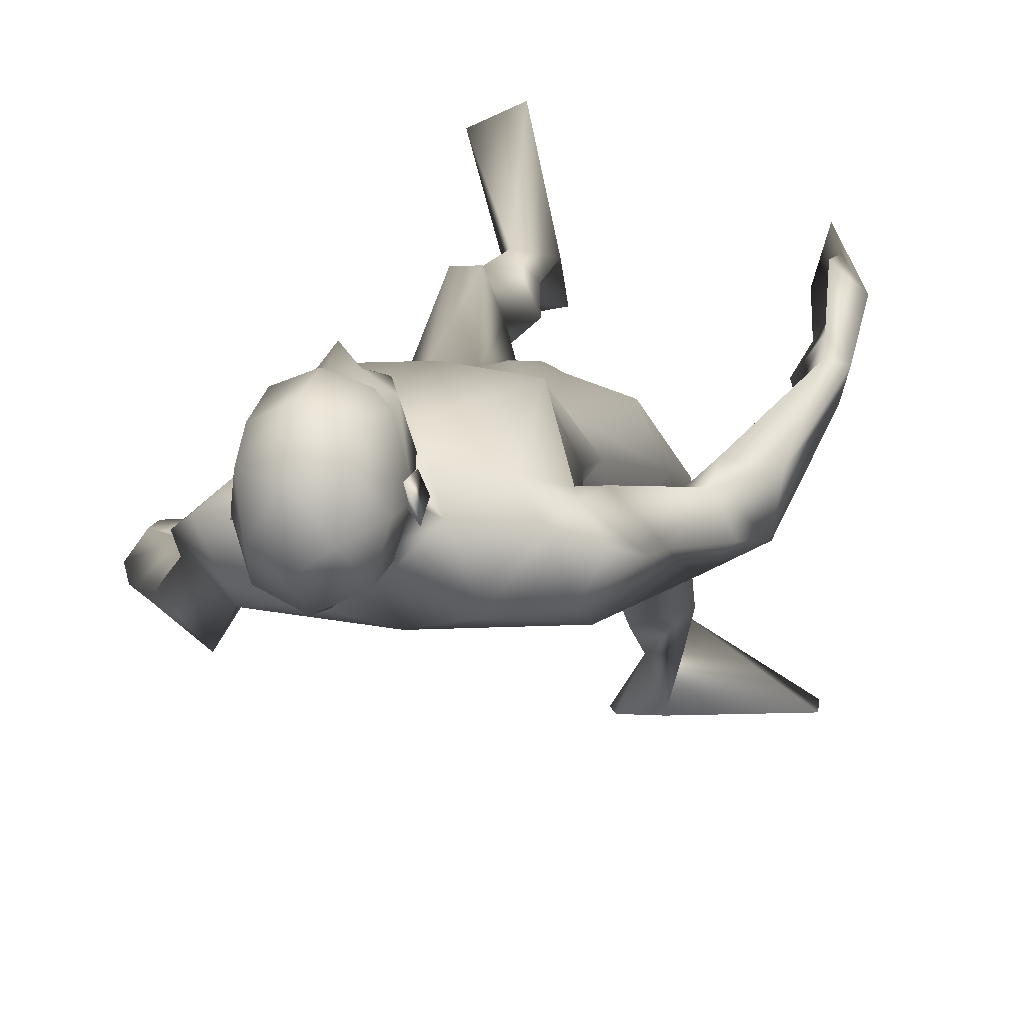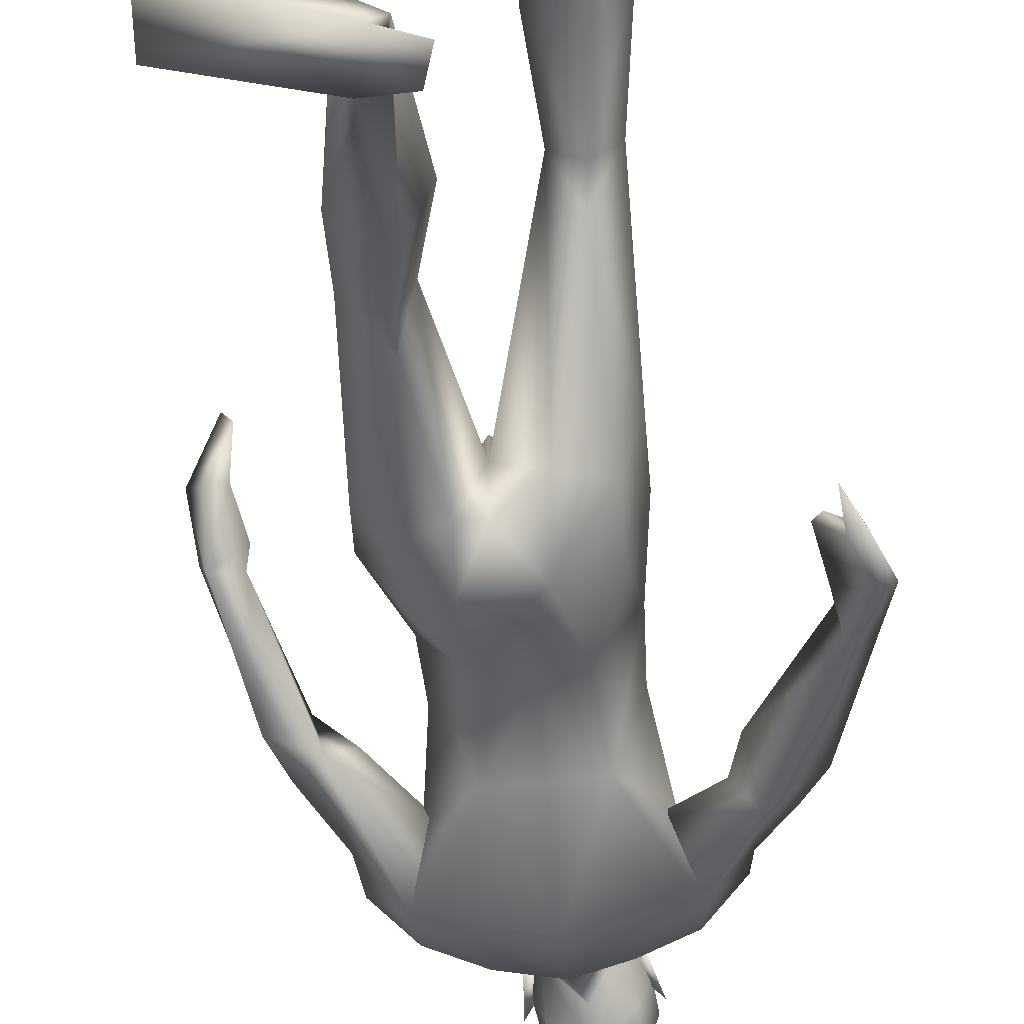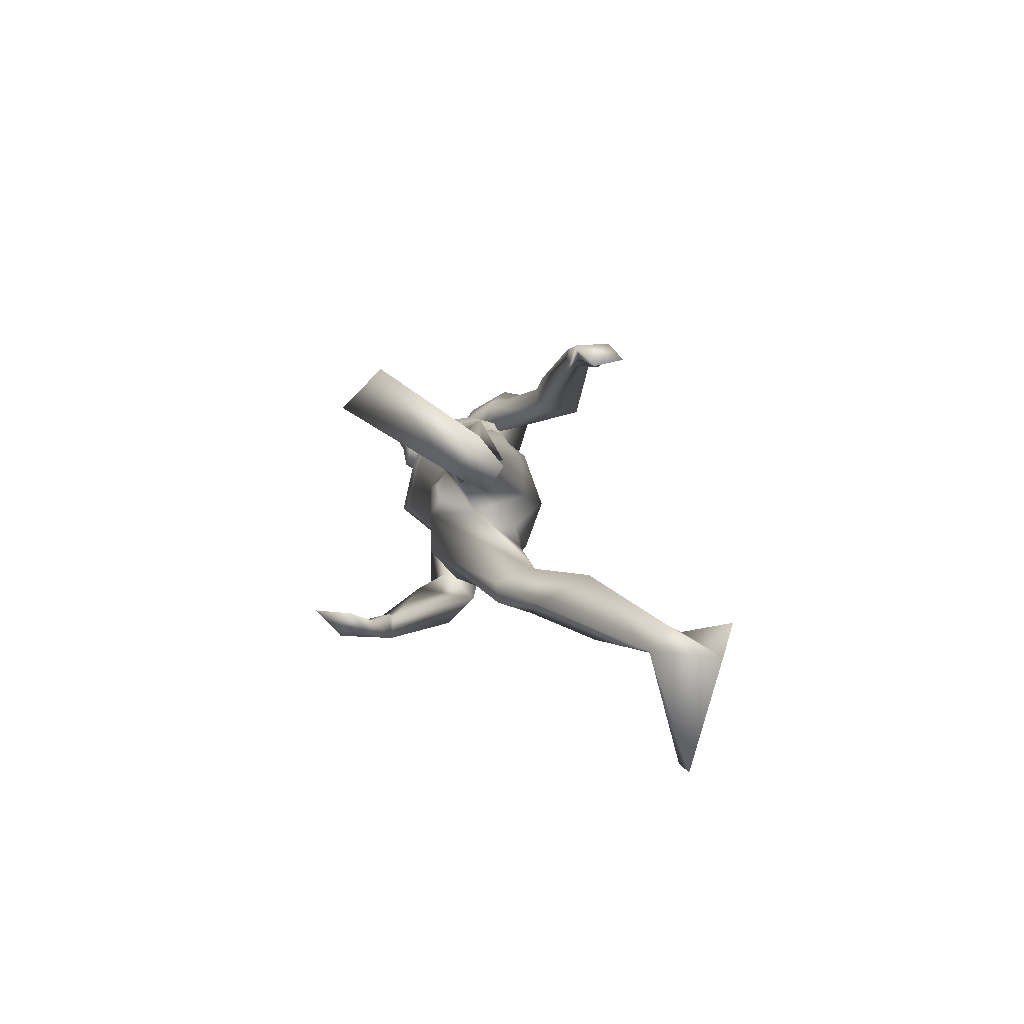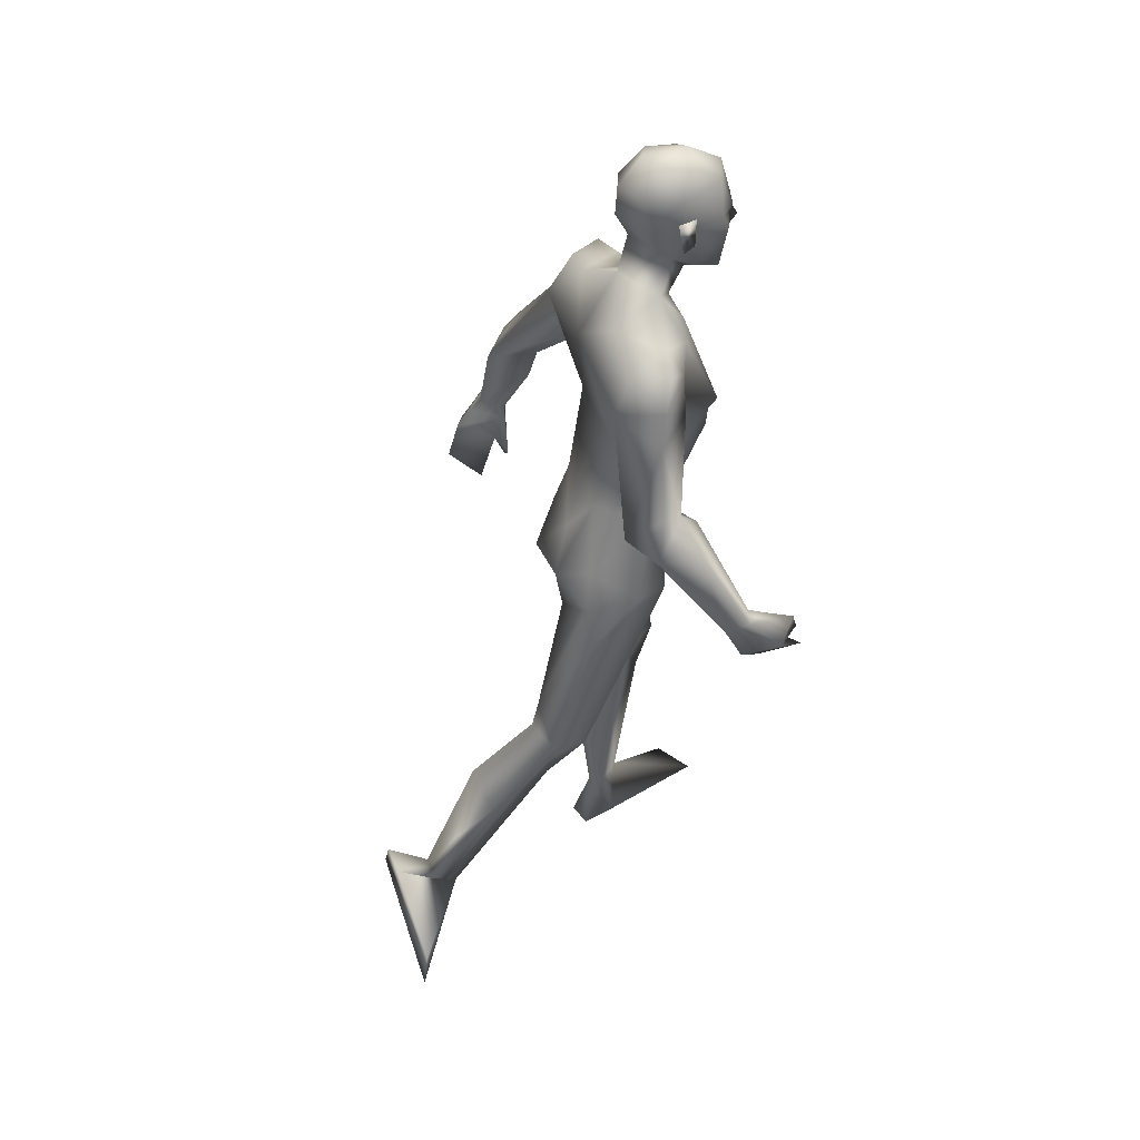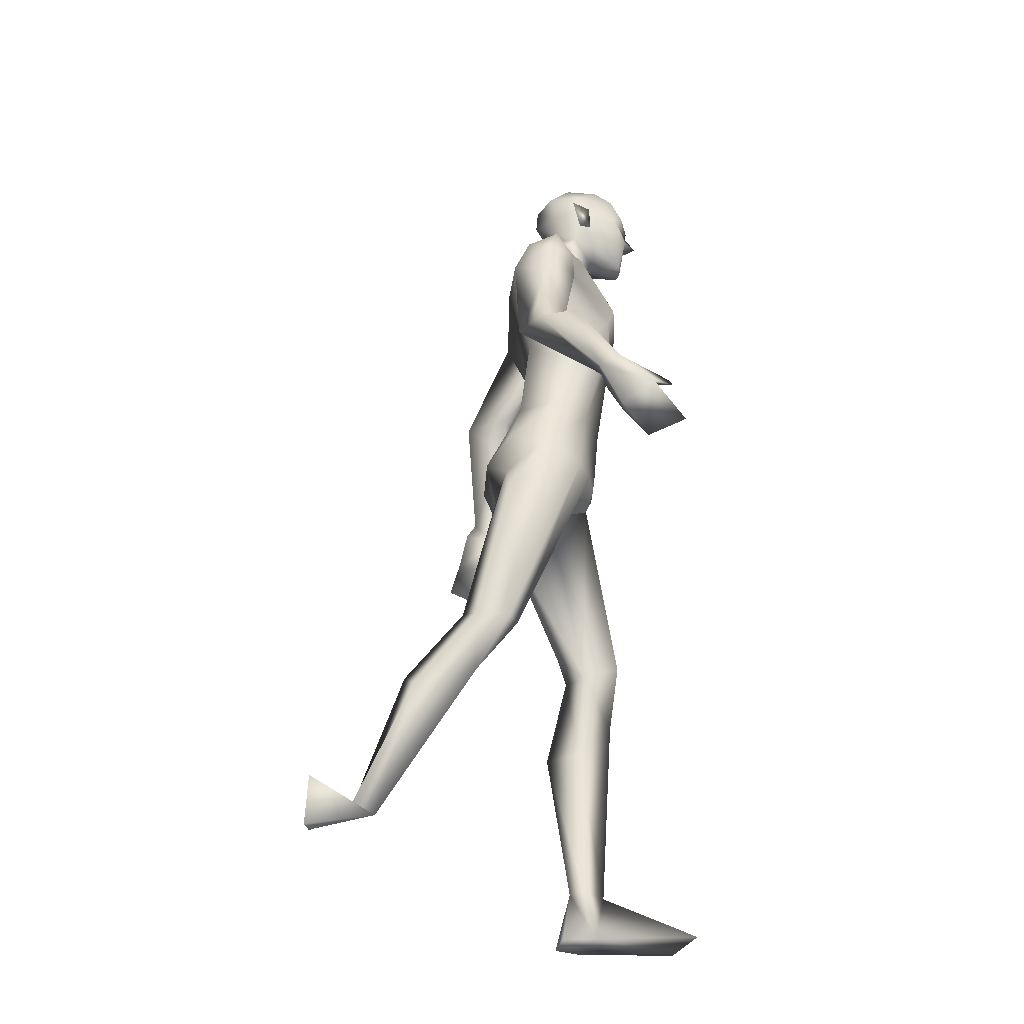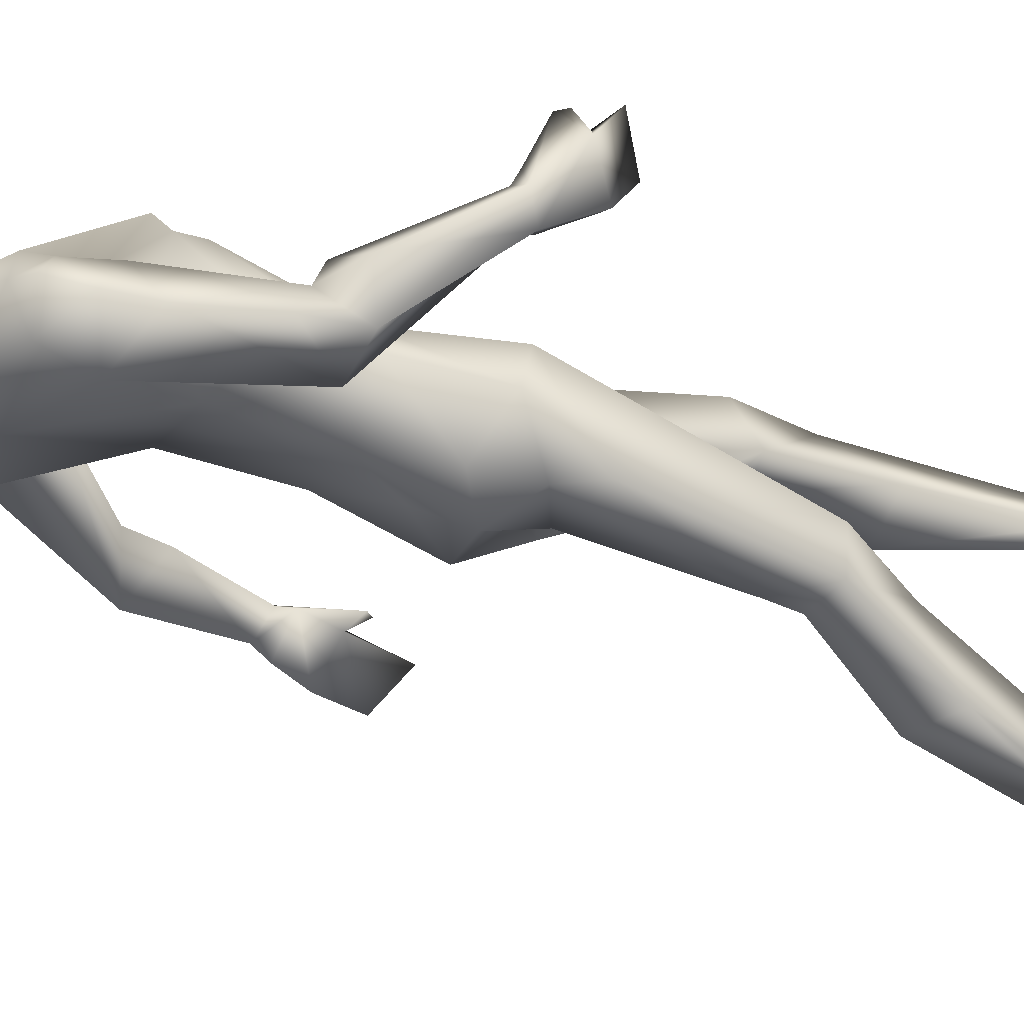
<metadata>
{"format":"obj","ext":"obj","renderer":"f3d","projection":"perspective","resolution":1024,"background":"white","views":[{"elev":10.1,"azim":-163.2,"up":"+Z"},{"elev":-58.5,"azim":12.3,"up":"+Z"},{"elev":-78.2,"azim":70.1,"up":"+Y"},{"elev":37.9,"azim":-111.3,"up":"+Y"},{"elev":-37.7,"azim":-94.2,"up":"+Y"},{"elev":-22.0,"azim":-107.9,"up":"+Z"}]}
</metadata>
<code>
o Man_Body
v -0.001686 4.312 -0.1963
v 0.2527 4.242 -0.2135
v -0.2438 4.21 -0.2244
v 0.5088 4.218 0.1229
v -0.5047 4.152 0.1008
v 0.279 4.18 0.3346
v -0.2786 4.144 0.3224
v -0.001071 4.152 0.452
v -0.164 5.609 -0.3117
v 0.1205 5.909 -0.174
v -0.5256 5.809 -0.2032
v 0.2016 5.77 0.3175
v -0.6067 5.654 0.2833
v -0.193 5.575 0.4506
v 0.2501 5.122 0.5448
v -0.5115 5.023 0.5113
v -0.1335 5.078 0.5754
v -0.07589 4.878 -0.1408
v 0.2138 4.917 -0.1253
v -0.3661 4.841 -0.1508
v 0.4291 4.679 0.1732
v -0.5381 4.553 0.1306
v 0.2398 4.95 0.5517
v -0.4579 4.858 0.521
v -0.1136 4.929 0.5646
v 0.259 5.227 0.5927
v -0.5513 5.122 0.5571
v -0.1418 5.131 0.6066
v -0.2172 6.051 -0.05853
v -0.01051 5.951 0.1739
v -0.4244 5.928 0.1623
v -0.2146 5.812 0.318
v 0.5899 2.216 0.6265
v -0.2091 2.086 -0.2489
v 0.8509 2.136 0.4065
v -0.3381 2.08 -0.5748
v 0.1906 3.572 0.3506
v -0.1906 3.572 0.3506
v 0.01124 3.315 0.03225
v 0.2979 3.228 -0.2993
v -0.1361 3.305 -0.418
v 1.092 0.3902 0.3315
v 0.05155 0.6105 -1.446
v 0.9283 0.3692 0.2356
v 0.2353 0.6606 -1.455
v 0.861 0.3844 0.3336
v 0.2556 0.6324 -1.341
v 1.011 0.3839 0.5046
v 0.0648 0.5276 -1.274
v 0.4034 5.489 0.2479
v -0.7275 5.341 0.1982
v 0.02488 6.139 0.2578
v -0.3767 6.165 0.2624
v -0.182 5.985 0.442
v -0.1688 6.291 0.03337
v 0.5633 5.424 0.1434
v -0.8345 5.259 0.1946
v 0.4411 5.85 -0.1161
v -0.8118 5.617 -0.1861
v 0.4351 5.72 0.2438
v -0.795 5.546 0.1889
v 0.503 5.562 -0.2744
v -0.7969 5.339 -0.3077
v 0.7583 5.458 -0.1206
v -1.023 5.145 -0.05077
v 0.5515 5.868 0.1198
v -0.9396 5.633 0.03993
v 0.329 5.875 0.1673
v -0.7332 5.712 0.09317
v 0.4426 5.248 0.06275
v -0.5883 5.178 0.05801
v 0.9272 4.913 -0.2009
v -1.053 4.586 0.08692
v 1.013 5.094 -0.3334
v -1.176 4.678 -0.0974
v 0.8582 4.893 -0.6064
v 0.7277 4.929 -0.2765
v -0.8612 4.619 -0.00138
v 1.444 4.108 -0.2835
v -1.424 3.82 0.4643
v 1.51 4.214 -0.4114
v -1.368 3.764 0.304
v 1.358 4.2 -0.5075
v -1.199 3.815 0.3412
v 1.339 4.1 -0.3257
v -1.327 3.868 0.4968
v 1.074 4.681 -0.2028
v -1.293 4.412 0.1416
v 1.18 4.904 -0.3663
v -1.239 4.37 -0.1466
v -0.9686 4.433 -0.2858
v 0.8332 4.682 -0.3028
v -1.068 4.531 0.1978
v 0 3.378 -0.3308
v 0.6493 3.649 0.1155
v -0.6408 3.601 -0.03301
v -0 3.748 0.418
v 0.5064 3.786 -0.2319
v -0.4437 3.77 -0.3253
v 0.1979 3.639 -0.4958
v -0.1979 3.639 -0.4958
v 0.4199 3.543 0.3615
v -0.4675 3.493 0.2468
v 0 3.893 -0.3341
v 0.5456 3.393 -0.1772
v -0.4274 3.412 -0.3492
v 0.7398 1.733 0.5673
v -0.1602 1.682 -0.5581
v 1.037 1.399 0.3111
v -0.2239 1.49 -1.032
v 0.8131 1.461 0.06389
v 0.038 1.695 -1.1
v 0.5585 1.394 0.2928
v 0.2051 1.553 -0.8281
v 0.6939 2.112 0.2138
v -0.1338 2.19 -0.6676
v -0.1696 6.848 0.438
v -0.1631 6.716 0.686
v -0.1618 6.472 0.7598
v -0.1623 6.415 0.7464
v -0.08221 6.282 0.7294
v -0.2441 6.283 0.7339
v -0.1655 5.958 0.6812
v -0.09053 5.962 0.6613
v -0.2413 5.963 0.6654
v 0.05878 6.331 0.6463
v -0.3891 6.332 0.6586
v 0.06617 6.412 0.6011
v -0.3985 6.413 0.6138
v 0.03095 6.668 0.5938
v -0.3623 6.669 0.6046
v 0.03857 6.762 0.4516
v -0.3771 6.764 0.463
v -0.01191 6.812 0.2078
v -0.3398 6.813 0.2168
v 0.1111 6.612 0.2746
v -0.4601 6.614 0.2903
v 0.1182 6.404 0.2986
v -0.4671 6.406 0.3147
v -0.1845 6.461 -0.06603
v -0.1835 6.654 -0.0511
v -0.1785 6.836 0.1129
v 1.157 -0.01512 0.3368
v 0.1077 0.7495 -1.74
v 1.033 -0.04545 0.1296
v 0.3503 0.7703 -1.743
v 0.8677 -0.01159 0.422
v 0.2072 0.4649 -1.753
v 1.015 0.09625 1.218
v -0.5313 0.1165 -1.755
v 1.337 0.08571 1.073
v -0.6006 0.4629 -1.741
v 0.8342 -0.0455 0.1691
v 0.4342 0.5862 -1.752
v -0.1635 6.237 0.7242
v -0.1605 6.284 0.8274
v 0.0249 6.464 0.6865
v -0.3523 6.466 0.6968
v 0.166 6.484 0.2211
v -0.5186 6.486 0.2399
v 0.1134 6.468 0.3747
v -0.4577 6.47 0.3904
v 0.09125 6.263 0.383
v -0.4364 6.264 0.3975
v 0.1218 6.24 0.2848
v -0.4724 6.241 0.3011
v 0.04651 6.377 0.3189
v -0.3946 6.378 0.3311
v 0.03624 6.406 0.09005
v -0.3967 6.407 0.1019
v 0.03193 6.632 0.03862
v -0.3939 6.633 0.05031
v 0.6498 2.295 0.1547
v -0.1493 2.382 -0.6244
v 0.7413 2.227 0.6225
v -0.3438 2.067 -0.3164
v 0.5204 2.082 0.3517
v -0.01322 2.129 -0.4896
v 1.626 3.888 -0.5726
v -1.294 3.436 0.4838
v 1.537 3.757 -0.3152
v -1.438 3.56 0.7187
v 1.572 3.603 -0.7095
v -1.138 3.26 0.7018
v 1.459 3.416 -0.4845
v -1.24 3.355 0.983
v 1.371 3.642 -0.3167
v -1.331 3.616 0.8801
v 1.544 3.87 -0.6382
v -1.191 3.451 0.5083
v 1.445 3.753 -0.3705
v -1.338 3.594 0.7388
v 1.388 4.101 -0.5777
v -1.156 3.708 0.3907
v 1.334 3.999 -0.3255
v -1.319 3.82 0.585
v 1.312 3.685 -0.3107
v -1.302 3.683 0.8678
v 0.704 3.237 0.04046
v -0.5493 3.175 -0.3445
v -0.3741 6.086 0.4251
v 0.02952 6.085 0.414
v -0.07785 3.527 0.3904
v 0.07785 3.527 0.3904
v -0 3.354 0.3296
v -1.024 5.412 -0.03079
v 0.7001 5.694 0.02578
v 0.3296 5.307 0.05542
v -0.6875 5.1 0.01307
f 50 26 15
f 16 27 51
f 68 30 12
f 13 31 69
f 50 12 26
f 27 13 51
f 10 58 62
f 63 59 11
f 60 66 68
f 69 67 61
f 9 62 19
f 20 63 9
f 19 18 9
f 9 18 20
f 10 62 9
f 9 63 11
f 68 12 60
f 61 13 69
f 98 4 95
f 96 5 99
f 98 2 4
f 5 3 99
f 72 87 89
f 90 88 73
f 72 89 74
f 75 90 73
f 77 92 72
f 73 93 78
f 92 87 72
f 73 88 93
f 37 102 6
f 7 103 38
f 39 94 40
f 41 94 39
f 104 1 2
f 3 1 104
f 95 105 98
f 99 106 96
f 100 98 105
f 106 99 101
f 100 104 2
f 3 104 101
f 2 98 100
f 101 99 3
f 6 102 95
f 96 103 7
f 95 4 6
f 7 5 96
f 107 175 33
f 34 176 108
f 177 173 115
f 116 174 178
f 173 35 115
f 116 36 174
f 118 132 117
f 117 133 118
f 132 134 117
f 117 135 133
f 134 142 117
f 117 142 135
f 149 151 48
f 49 152 150
f 145 153 44
f 45 154 146
f 120 156 121
f 122 156 120
f 121 156 155
f 155 156 122
f 54 124 123
f 123 125 54
f 155 123 121
f 122 123 155
f 123 124 121
f 122 125 123
f 147 143 151
f 152 144 148
f 147 151 149
f 150 152 148
f 143 147 145
f 146 148 144
f 147 153 145
f 146 154 148
f 44 153 147
f 148 154 45
f 44 147 46
f 47 148 45
f 48 151 143
f 144 152 49
f 48 143 42
f 43 144 49
f 48 46 147
f 148 47 49
f 48 147 149
f 150 148 49
f 44 42 143
f 144 43 45
f 44 143 145
f 146 144 45
f 130 136 132
f 133 137 131
f 136 134 132
f 133 135 137
f 119 130 118
f 118 131 119
f 121 126 120
f 120 127 122
f 126 128 120
f 120 129 127
f 107 33 177
f 178 34 108
f 107 177 113
f 114 178 108
f 48 107 113
f 114 108 49
f 48 113 46
f 47 114 49
f 113 177 115
f 116 178 114
f 113 115 111
f 112 116 114
f 46 113 111
f 112 114 47
f 46 111 44
f 45 112 47
f 111 115 109
f 110 116 112
f 115 35 109
f 110 36 116
f 44 111 109
f 110 112 45
f 44 109 42
f 43 110 45
f 109 35 107
f 108 36 110
f 35 175 107
f 108 176 36
f 42 109 48
f 49 110 43
f 109 107 48
f 49 108 110
f 100 105 40
f 41 106 101
f 100 40 94
f 94 41 101
f 76 83 92
f 93 84 91
f 83 85 92
f 93 86 84
f 76 92 77
f 78 93 91
f 92 85 87
f 88 86 93
f 85 79 87
f 88 80 86
f 89 81 83
f 84 82 90
f 89 83 76
f 91 84 90
f 74 89 76
f 91 90 75
f 87 79 81
f 82 80 88
f 87 81 89
f 90 82 88
f 56 60 50
f 51 61 57
f 60 12 50
f 51 13 61
f 56 77 72
f 73 78 57
f 62 64 76
f 91 65 63
f 64 74 76
f 91 75 65
f 64 56 72
f 73 57 65
f 64 72 74
f 75 73 65
f 10 68 58
f 59 69 11
f 68 66 58
f 59 67 69
f 10 29 30
f 31 29 11
f 10 30 68
f 69 31 11
f 15 23 21
f 22 24 16
f 30 29 55
f 55 29 31
f 30 55 52
f 53 55 31
f 32 30 52
f 53 31 32
f 32 52 54
f 54 53 32
f 12 30 14
f 14 31 13
f 30 32 14
f 14 32 31
f 26 12 14
f 14 13 27
f 26 14 28
f 28 14 27
f 15 26 28
f 28 27 16
f 15 28 17
f 17 28 16
f 23 15 17
f 17 16 24
f 23 17 25
f 25 17 24
f 6 23 25
f 25 24 7
f 6 25 8
f 8 25 7
f 4 21 23
f 24 22 5
f 4 23 6
f 7 24 5
f 2 19 4
f 5 20 3
f 19 21 4
f 5 22 20
f 1 18 19
f 18 1 20
f 2 1 19
f 20 1 3
f 130 157 128
f 129 158 131
f 157 120 128
f 129 120 158
f 120 157 119
f 119 158 120
f 157 130 119
f 119 131 158
f 138 128 126
f 127 129 139
f 52 55 140
f 140 55 53
f 9 29 10
f 11 29 9
f 141 142 134
f 135 142 141
f 128 138 136
f 137 139 129
f 136 130 128
f 129 131 137
f 118 130 132
f 133 131 118
f 6 8 97
f 97 8 7
f 97 37 6
f 7 38 97
f 159 167 161
f 162 168 160
f 161 167 163
f 164 168 162
f 163 167 165
f 166 168 164
f 165 167 159
f 160 168 166
f 140 169 52
f 53 170 140
f 169 138 52
f 53 139 170
f 136 171 134
f 135 172 137
f 171 141 134
f 135 141 172
f 105 173 40
f 41 174 106
f 177 40 173
f 174 41 178
f 181 187 191
f 192 188 182
f 181 191 185
f 186 192 182
f 179 183 189
f 190 184 180
f 79 195 197
f 198 196 80
f 195 79 85
f 86 80 196
f 81 193 83
f 84 194 82
f 81 179 189
f 190 180 82
f 81 189 193
f 194 190 82
f 195 191 197
f 198 192 196
f 191 187 197
f 198 188 192
f 183 185 191
f 192 186 184
f 183 191 189
f 190 192 184
f 181 79 197
f 198 80 182
f 181 197 187
f 188 198 182
f 179 181 183
f 184 182 180
f 181 185 183
f 184 186 182
f 175 102 33
f 34 103 176
f 102 37 33
f 34 38 103
f 39 177 37
f 38 178 39
f 177 33 37
f 38 34 178
f 40 177 39
f 39 178 41
f 141 171 169
f 170 172 141
f 141 169 140
f 140 170 141
f 138 169 136
f 137 170 139
f 169 171 136
f 137 172 170
f 161 165 159
f 160 166 162
f 161 163 165
f 166 164 162
f 195 85 83
f 84 86 196
f 83 193 195
f 196 194 84
f 189 191 195
f 196 192 190
f 195 193 189
f 190 194 196
f 81 79 181
f 182 80 82
f 181 179 81
f 82 180 182
f 35 199 175
f 95 199 105
f 200 36 176
f 200 96 106
f 174 36 200
f 200 106 174
f 103 96 200
f 200 176 103
f 102 175 199
f 199 95 102
f 173 105 199
f 199 35 173
f 125 201 54
f 201 53 54
f 52 202 54
f 202 124 54
f 138 126 202
f 202 52 138
f 139 53 201
f 201 127 139
f 124 202 126
f 126 121 124
f 127 201 125
f 125 122 127
f 204 37 97
f 97 38 203
f 206 67 59
f 206 65 57
f 66 207 58
f 64 207 56
f 60 56 207
f 207 66 60
f 61 67 206
f 206 57 61
f 62 58 207
f 207 64 62
f 63 65 206
f 206 59 63
f 50 208 56
f 208 77 56
f 76 77 208
f 208 62 76
f 15 21 70
f 70 50 15
f 62 70 19
f 70 21 19
f 209 22 16
f 16 51 209
f 63 20 209
f 20 22 209
f 71 78 91
f 91 63 71
f 51 57 71
f 57 78 71
f 51 63 209
f 51 71 63
f 50 70 62
f 50 62 208
f 94 101 100
f 100 101 104
f 97 203 204
f 204 203 205
f 205 37 204
f 38 205 203
f 37 205 39
f 205 38 39

</code>
